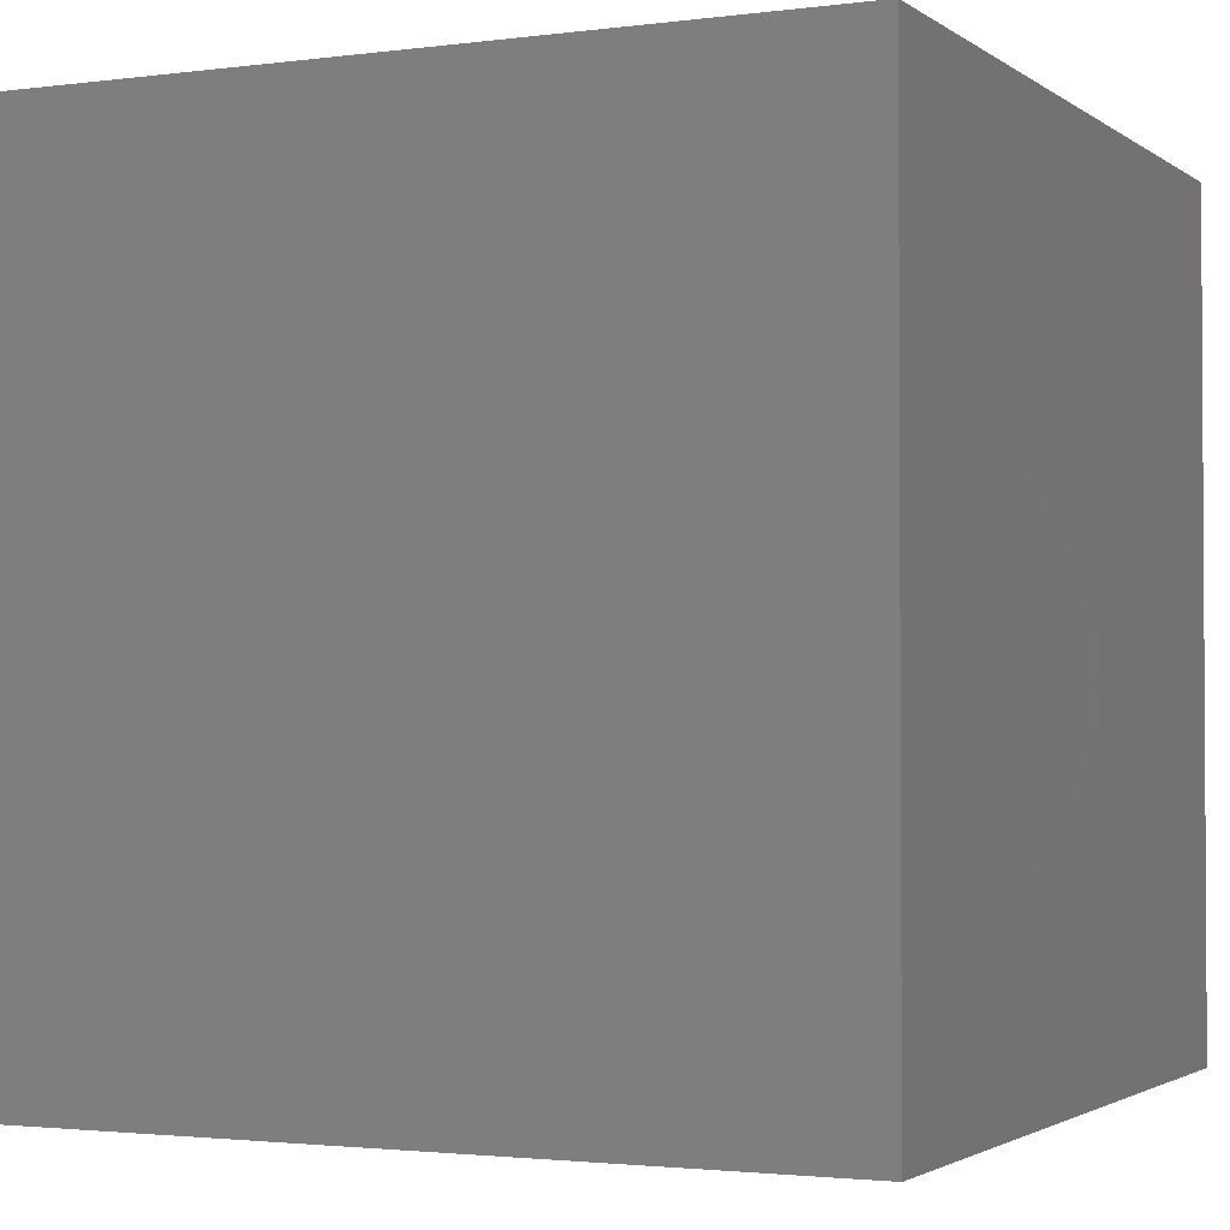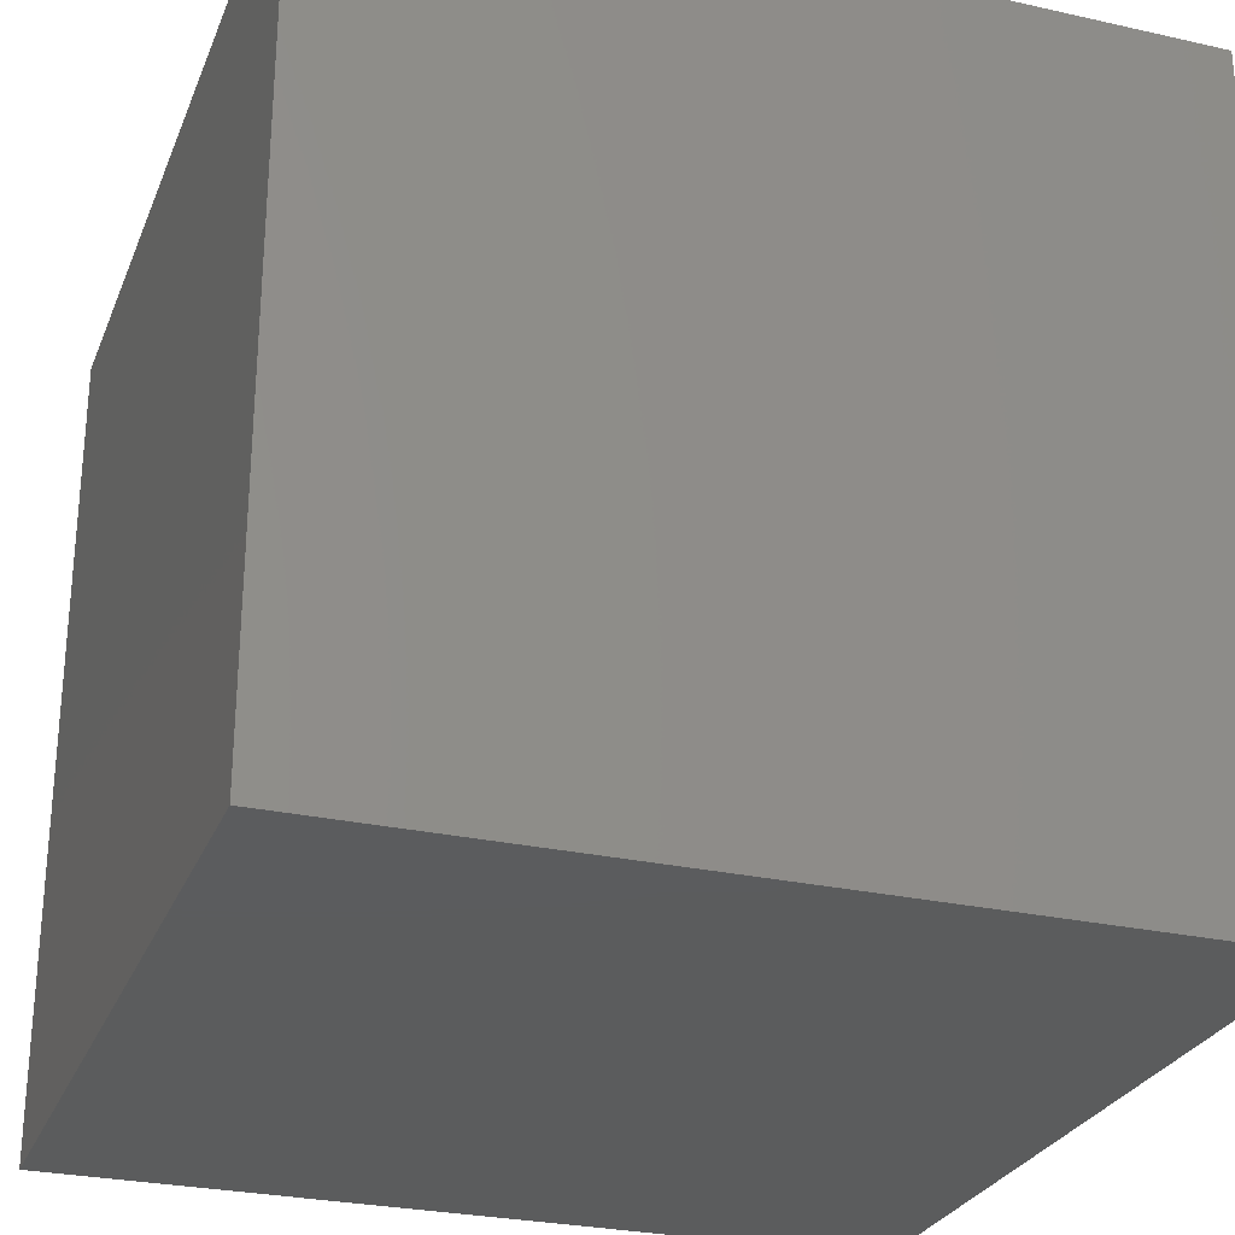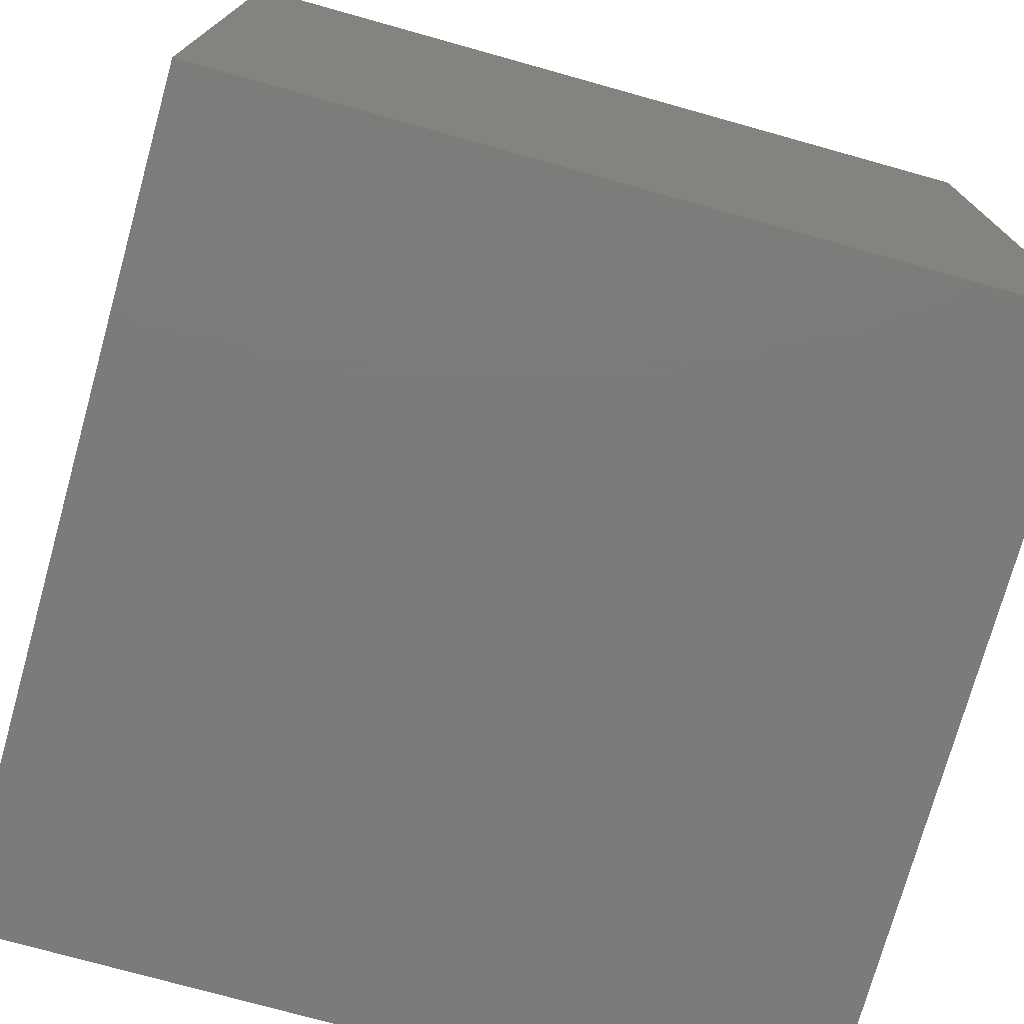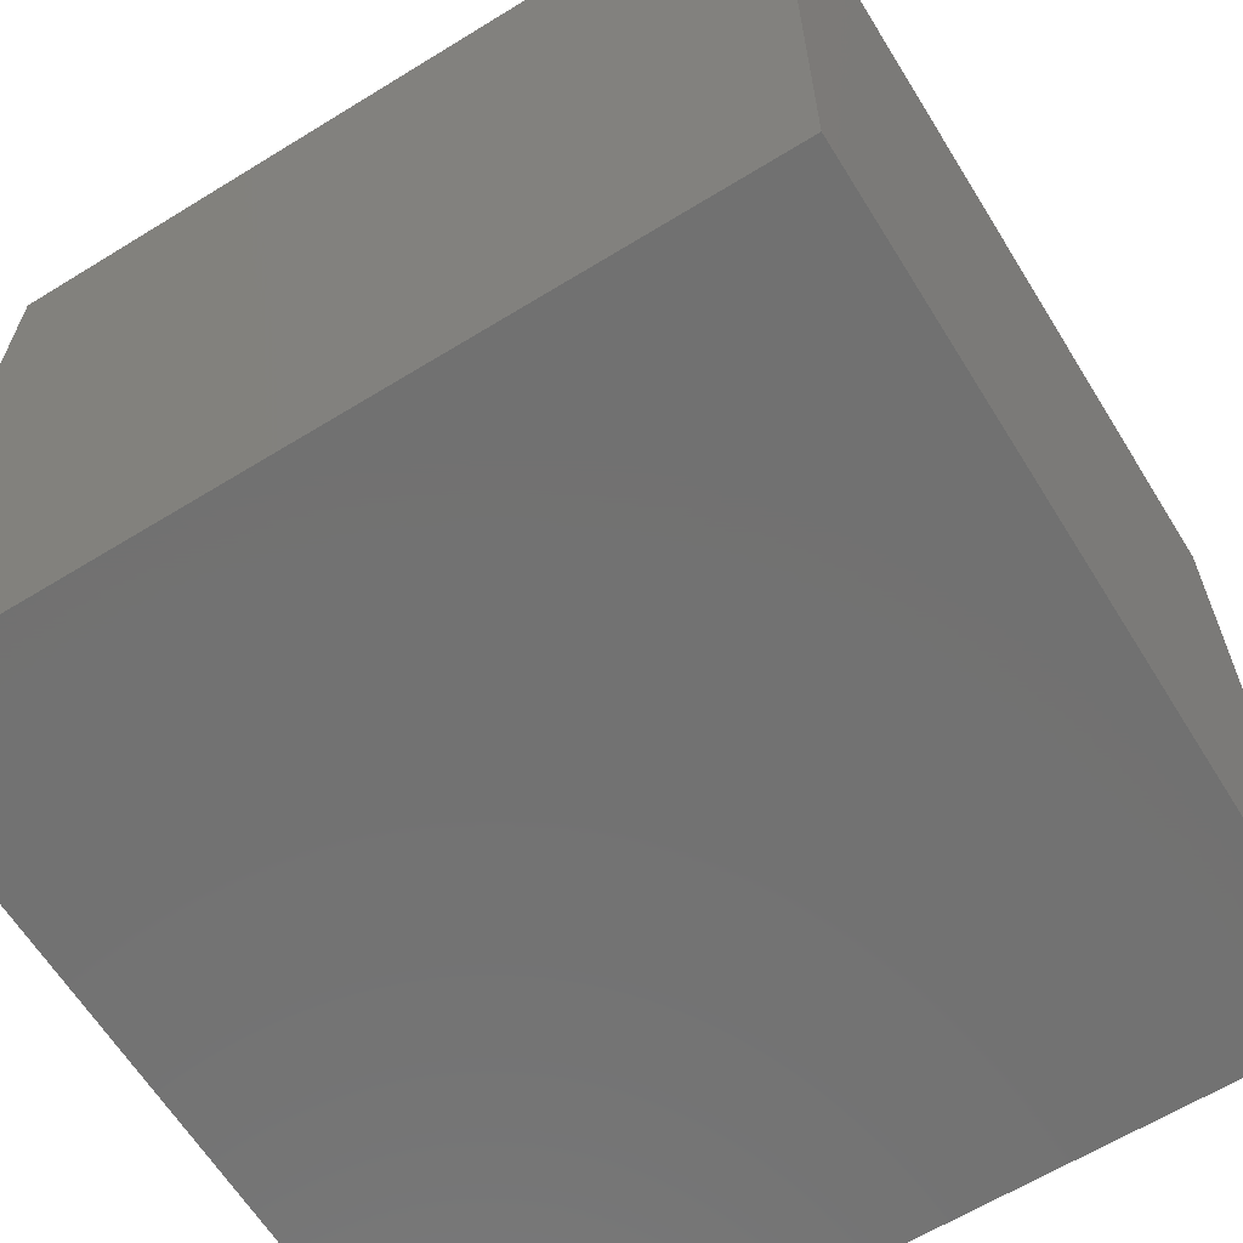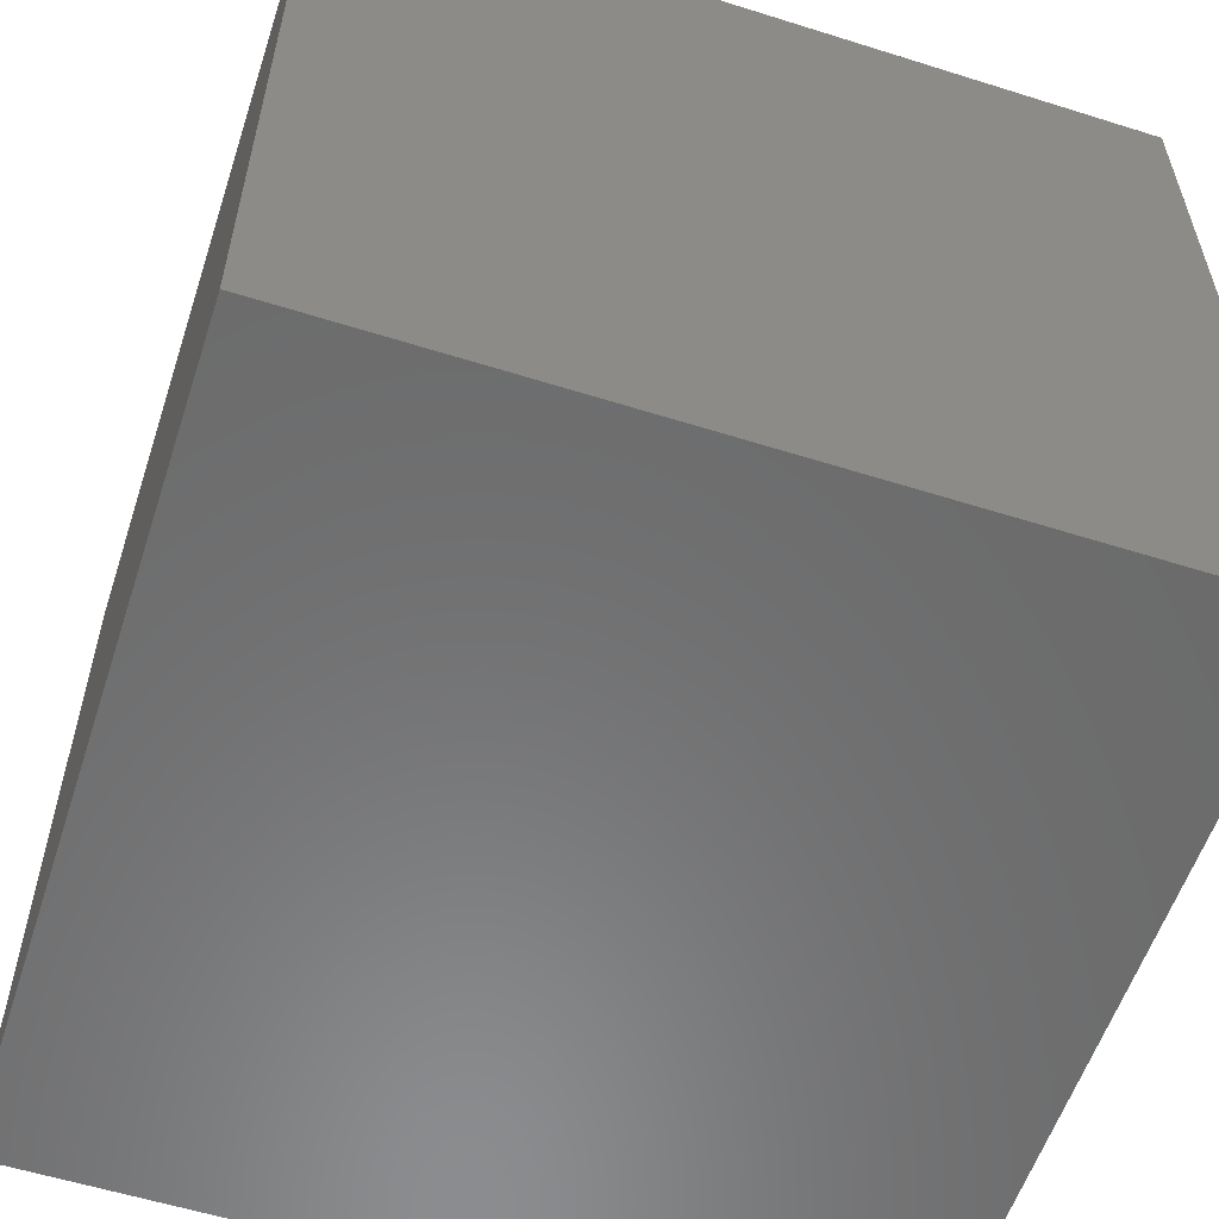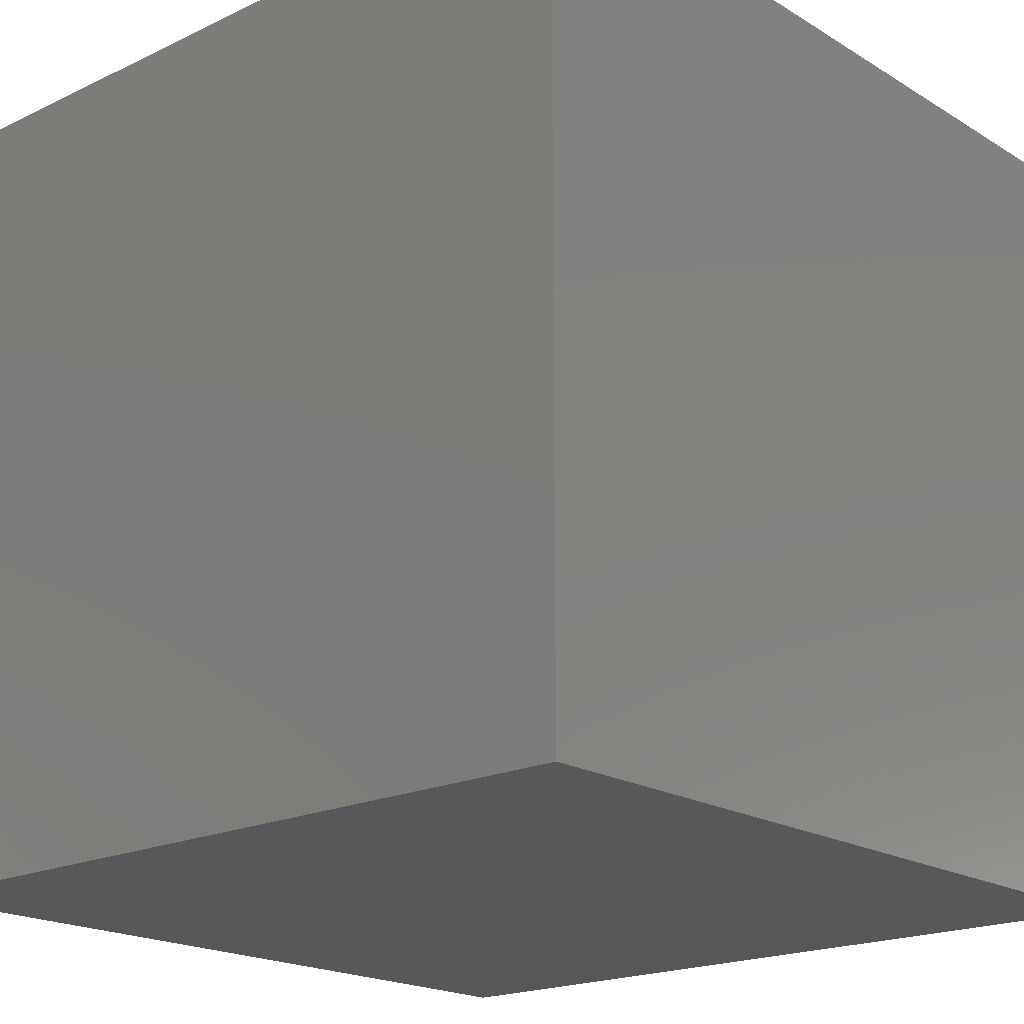
<metadata>
{"format":"stl","ext":"stl","renderer":"f3d","projection":"perspective","resolution":1024,"background":"white","views":[{"elev":-2.1,"azim":-154.9,"up":"+Y"},{"elev":-27.5,"azim":-19.0,"up":"+Y"},{"elev":-74.9,"azim":-105.6,"up":"+Y"},{"elev":-63.7,"azim":31.8,"up":"+Y"},{"elev":-57.5,"azim":-18.1,"up":"+Y"},{"elev":-19.4,"azim":-138.4,"up":"+Y"}]}
</metadata>
<code>
# stl→obj: 8 verts, 12 faces
v -1 2 9
v -2 2 9
v -1 1 9
v -2 1 9
v -1 1 8
v -2 1 8
v -1 2 8
v -2 2 8
f 1 2 3
f 3 2 4
f 5 6 7
f 7 6 8
f 4 6 3
f 3 6 5
f 2 8 4
f 4 8 6
f 1 7 2
f 2 7 8
f 3 5 1
f 1 5 7

</code>
